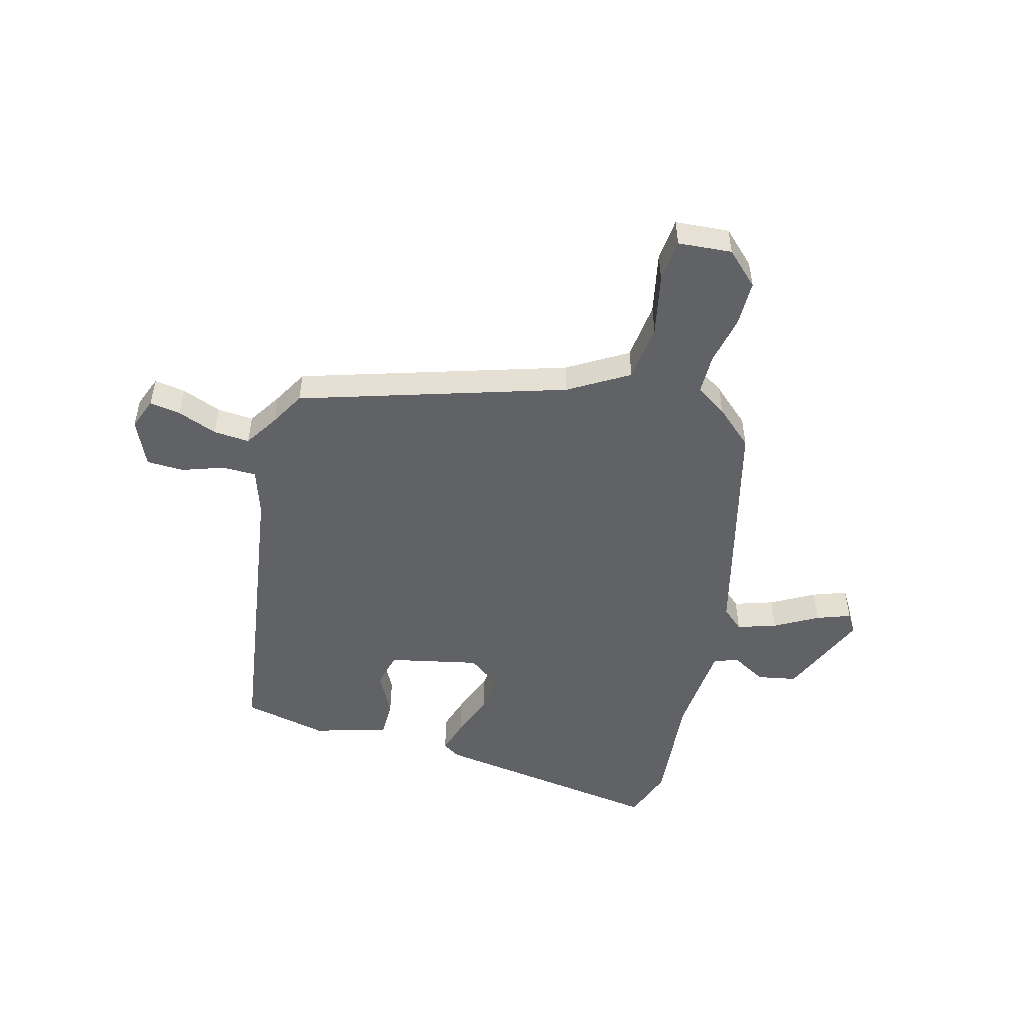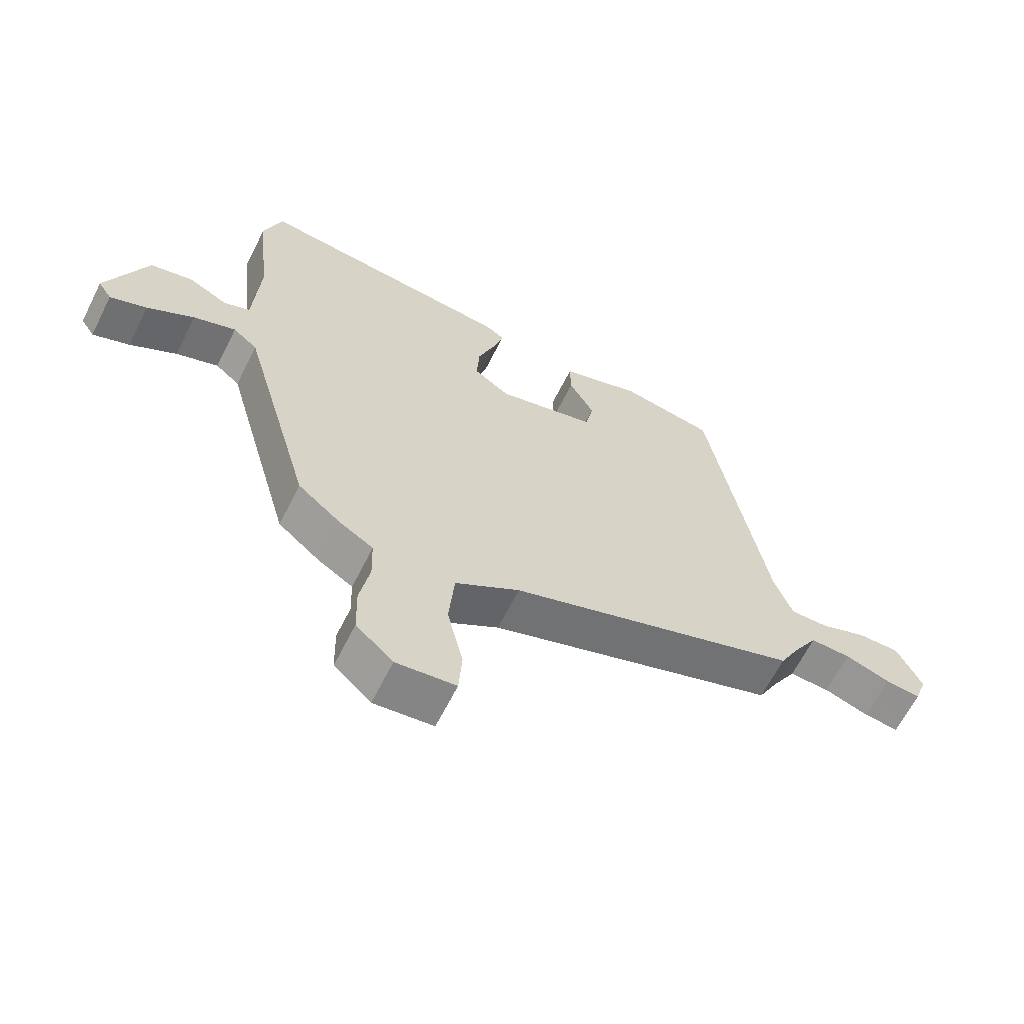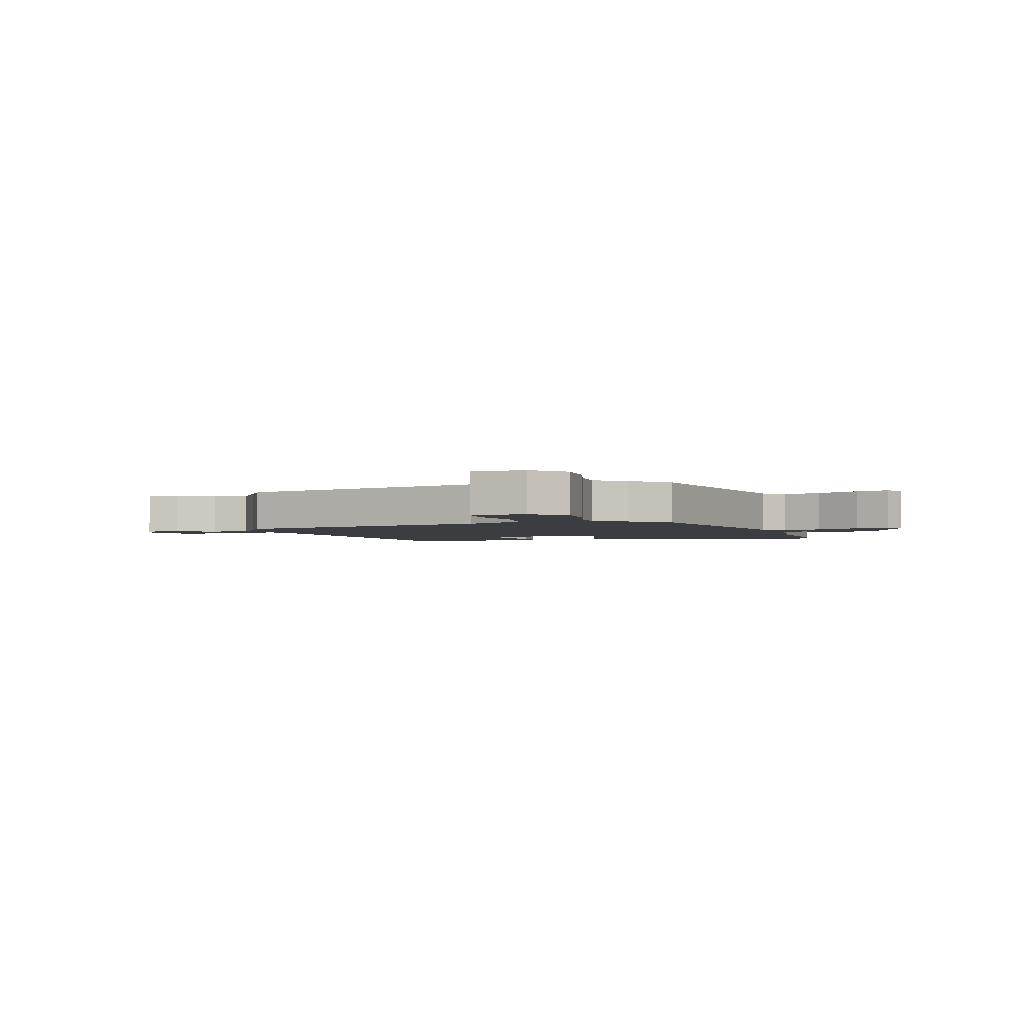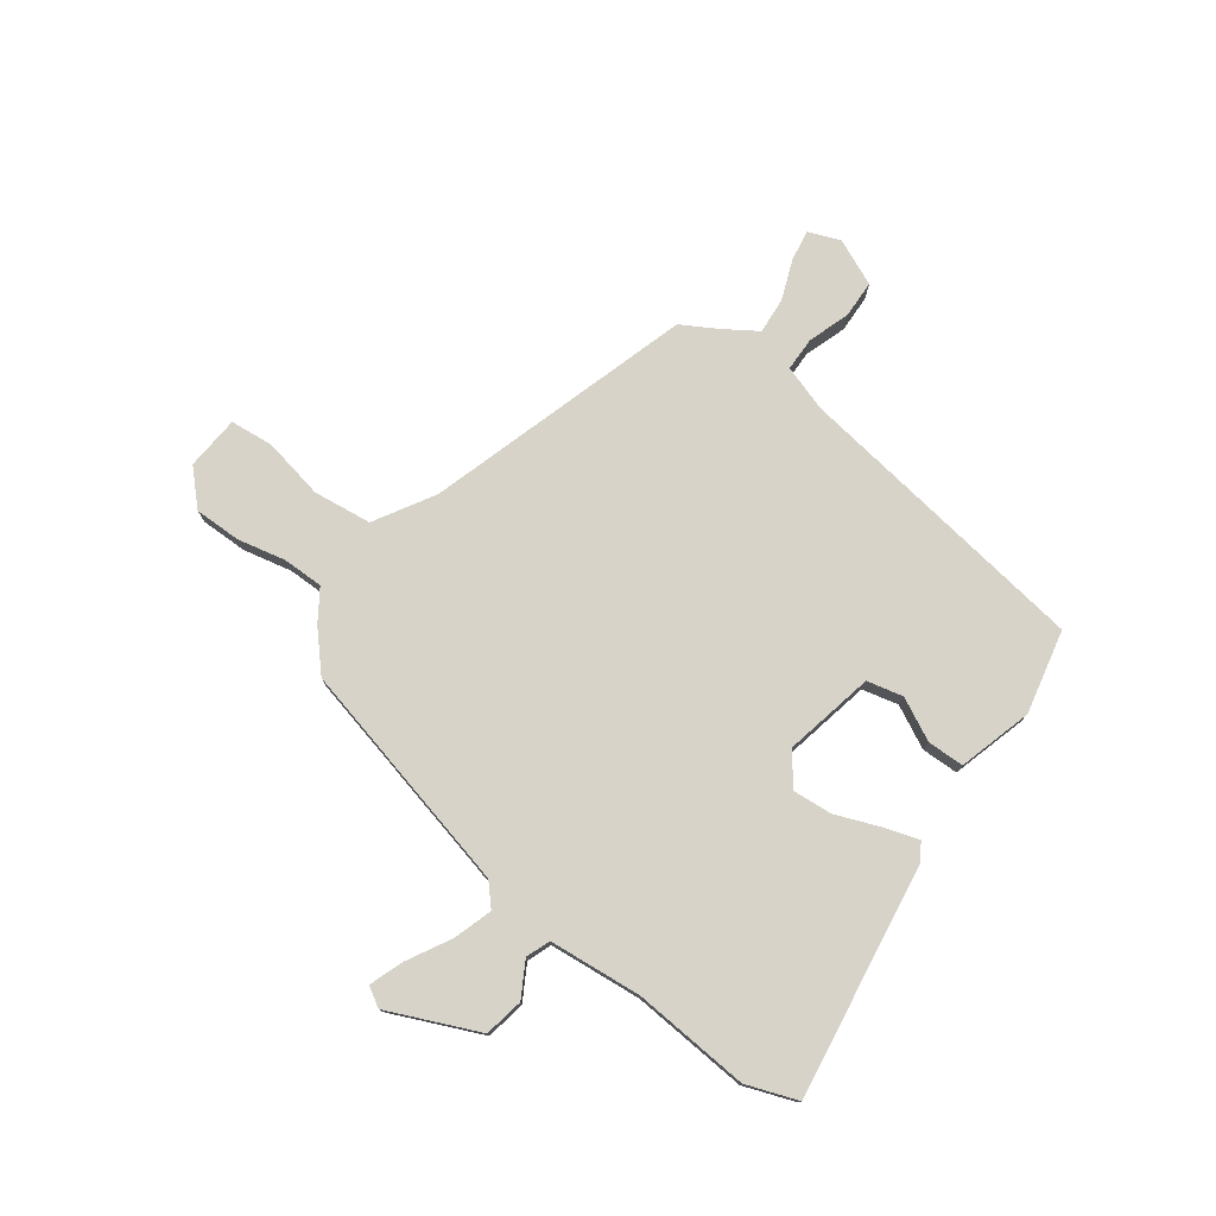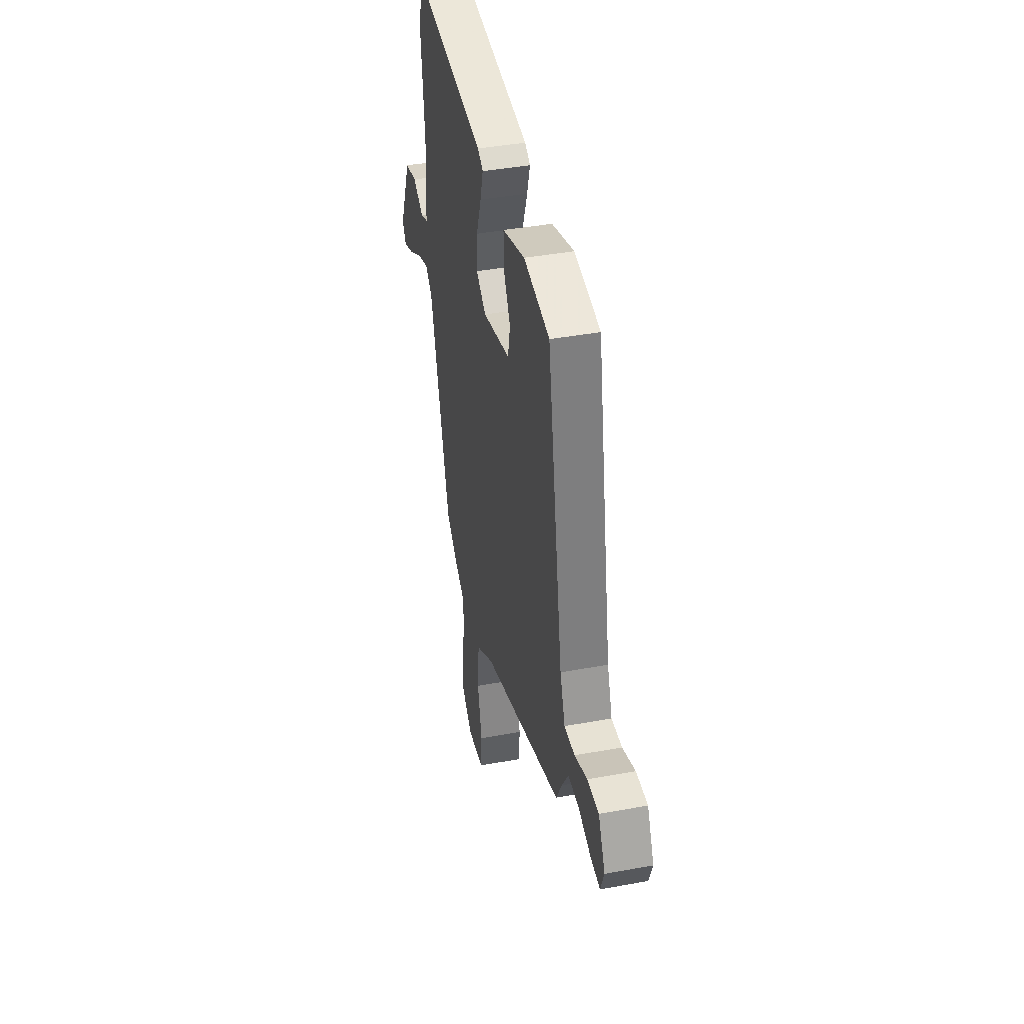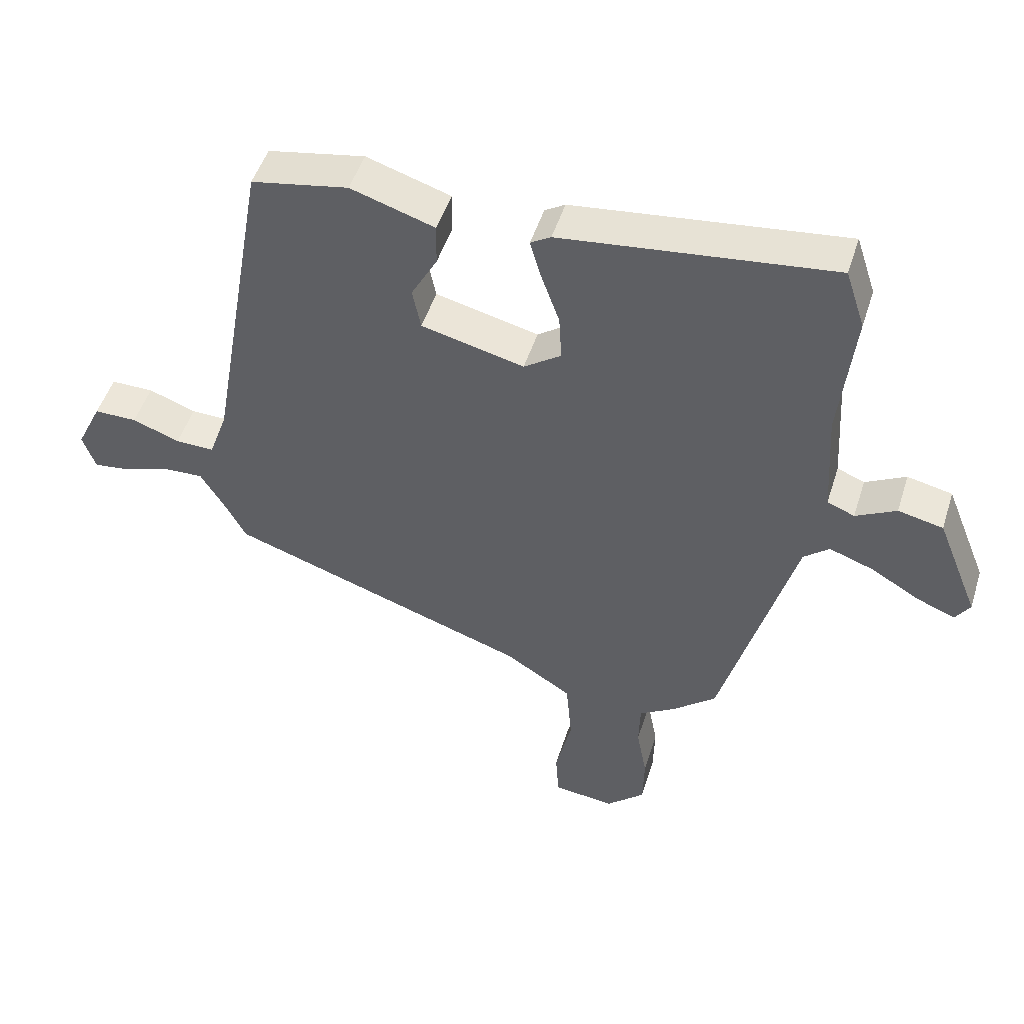
<metadata>
{"format":"obj","ext":"obj","renderer":"f3d","projection":"perspective","resolution":1024,"background":"white","views":[{"elev":-50.7,"azim":163.6,"up":"+Y"},{"elev":-64.0,"azim":-26.6,"up":"+Z"},{"elev":-2.5,"azim":-166.3,"up":"+Y"},{"elev":76.8,"azim":-55.5,"up":"+Y"},{"elev":41.0,"azim":77.3,"up":"+Z"},{"elev":49.2,"azim":-162.7,"up":"+Z"}]}
</metadata>
<code>
v -0.517 0.07 0.449
v -0.487 0.07 0.54
v -0.073 0.07 0.491
v -0.042 0.07 0.472
v -0.059 0.07 0.412
v -0.087 0.07 0.333
v -0.091 0.07 0.262
v -0.034 0.07 0.222
v 0.124 0.07 0.26
v 0.137 0.07 0.324
v 0.097 0.07 0.397
v 0.096 0.07 0.462
v 0.225 0.07 0.503
v 0.374 0.07 0.475
v 0.466 0.07 -0.052
v 0.495 0.07 -0.133
v 0.555 0.07 -0.132
v 0.628 0.07 -0.105
v 0.694 0.07 -0.105
v 0.733 0.07 -0.186
v 0.713 0.07 -0.242
v 0.658 0.07 -0.235
v 0.587 0.07 -0.21
v 0.523 0.07 -0.207
v 0.486 0.07 -0.268
v 0.453 0.07 -0.33
v -0.011 0.07 -0.487
v -0.114 0.07 -0.552
v -0.123 0.07 -0.655
v -0.098 0.07 -0.763
v -0.103 0.07 -0.839
v -0.198 0.07 -0.849
v -0.257 0.07 -0.795
v -0.259 0.07 -0.713
v -0.243 0.07 -0.627
v -0.245 0.07 -0.556
v -0.301 0.07 -0.521
v -0.368 0.07 -0.464
v -0.48 0.07 -0.057
v -0.519 0.07 -0.024
v -0.587 0.07 -0.048
v -0.662 0.07 -0.092
v -0.721 0.07 -0.115
v -0.743 0.07 -0.081
v -0.678 0.07 0.08
v -0.609 0.07 0.095
v -0.547 0.07 0.062
v -0.505 0.07 0.079
v -0.495 0.07 0.243
v -0.517 0 0.449
v -0.487 0 0.54
v -0.073 0 0.491
v -0.042 0 0.472
v -0.059 0 0.412
v -0.087 0 0.333
v -0.091 0 0.262
v -0.034 0 0.222
v 0.124 0 0.26
v 0.137 0 0.324
v 0.097 0 0.397
v 0.096 0 0.462
v 0.225 0 0.503
v 0.374 0 0.475
v 0.466 0 -0.052
v 0.495 0 -0.133
v 0.555 0 -0.132
v 0.628 0 -0.105
v 0.694 0 -0.105
v 0.733 0 -0.186
v 0.713 0 -0.242
v 0.658 0 -0.235
v 0.587 0 -0.21
v 0.523 0 -0.207
v 0.486 0 -0.268
v 0.453 0 -0.33
v -0.011 0 -0.487
v -0.114 0 -0.552
v -0.123 0 -0.655
v -0.098 0 -0.763
v -0.103 0 -0.839
v -0.198 0 -0.849
v -0.257 0 -0.795
v -0.259 0 -0.713
v -0.243 0 -0.627
v -0.245 0 -0.556
v -0.301 0 -0.521
v -0.368 0 -0.464
v -0.48 0 -0.057
v -0.519 0 -0.024
v -0.587 0 -0.048
v -0.662 0 -0.092
v -0.721 0 -0.115
v -0.743 0 -0.081
v -0.678 0 0.08
v -0.609 0 0.095
v -0.547 0 0.062
v -0.505 0 0.079
v -0.495 0 0.243
f 44 45 46 47
f 44 47 48
f 41 42 43 44
f 40 41 44 48
f 39 40 48
f 36 37 38 39
f 36 39 48 49
f 32 33 34 35
f 32 35 36
f 29 30 31 32
f 28 29 32 36
f 27 28 36 49
f 25 26 27 49
f 20 21 22 23
f 20 23 24
f 17 18 19 20
f 16 17 20 24
f 12 13 14 15
f 10 11 12 15
f 9 10 15 16
f 8 9 16 24
f 3 4 5 6
f 1 2 3 6
f 1 6 7
f 8 24 25 49
f 1 7 8 49
f 96 95 94 93
f 97 96 93
f 93 92 91 90
f 97 93 90 89
f 97 89 88
f 88 87 86 85
f 98 97 88 85
f 84 83 82 81
f 85 84 81
f 81 80 79 78
f 85 81 78 77
f 98 85 77 76
f 98 76 75 74
f 72 71 70 69
f 73 72 69
f 69 68 67 66
f 73 69 66 65
f 64 63 62 61
f 64 61 60 59
f 65 64 59 58
f 73 65 58 57
f 55 54 53 52
f 55 52 51 50
f 56 55 50
f 98 74 73 57
f 98 57 56 50
f 1 50 51 2
f 2 51 52 3
f 3 52 53 4
f 4 53 54 5
f 5 54 55 6
f 6 55 56 7
f 7 56 57 8
f 8 57 58 9
f 9 58 59 10
f 10 59 60 11
f 11 60 61 12
f 12 61 62 13
f 13 62 63 14
f 14 63 64 15
f 15 64 65 16
f 16 65 66 17
f 17 66 67 18
f 18 67 68 19
f 19 68 69 20
f 20 69 70 21
f 21 70 71 22
f 22 71 72 23
f 23 72 73 24
f 24 73 74 25
f 25 74 75 26
f 26 75 76 27
f 27 76 77 28
f 28 77 78 29
f 29 78 79 30
f 30 79 80 31
f 31 80 81 32
f 32 81 82 33
f 33 82 83 34
f 34 83 84 35
f 35 84 85 36
f 36 85 86 37
f 37 86 87 38
f 38 87 88 39
f 39 88 89 40
f 40 89 90 41
f 41 90 91 42
f 42 91 92 43
f 43 92 93 44
f 44 93 94 45
f 45 94 95 46
f 46 95 96 47
f 47 96 97 48
f 48 97 98 49
f 49 98 50 1

</code>
